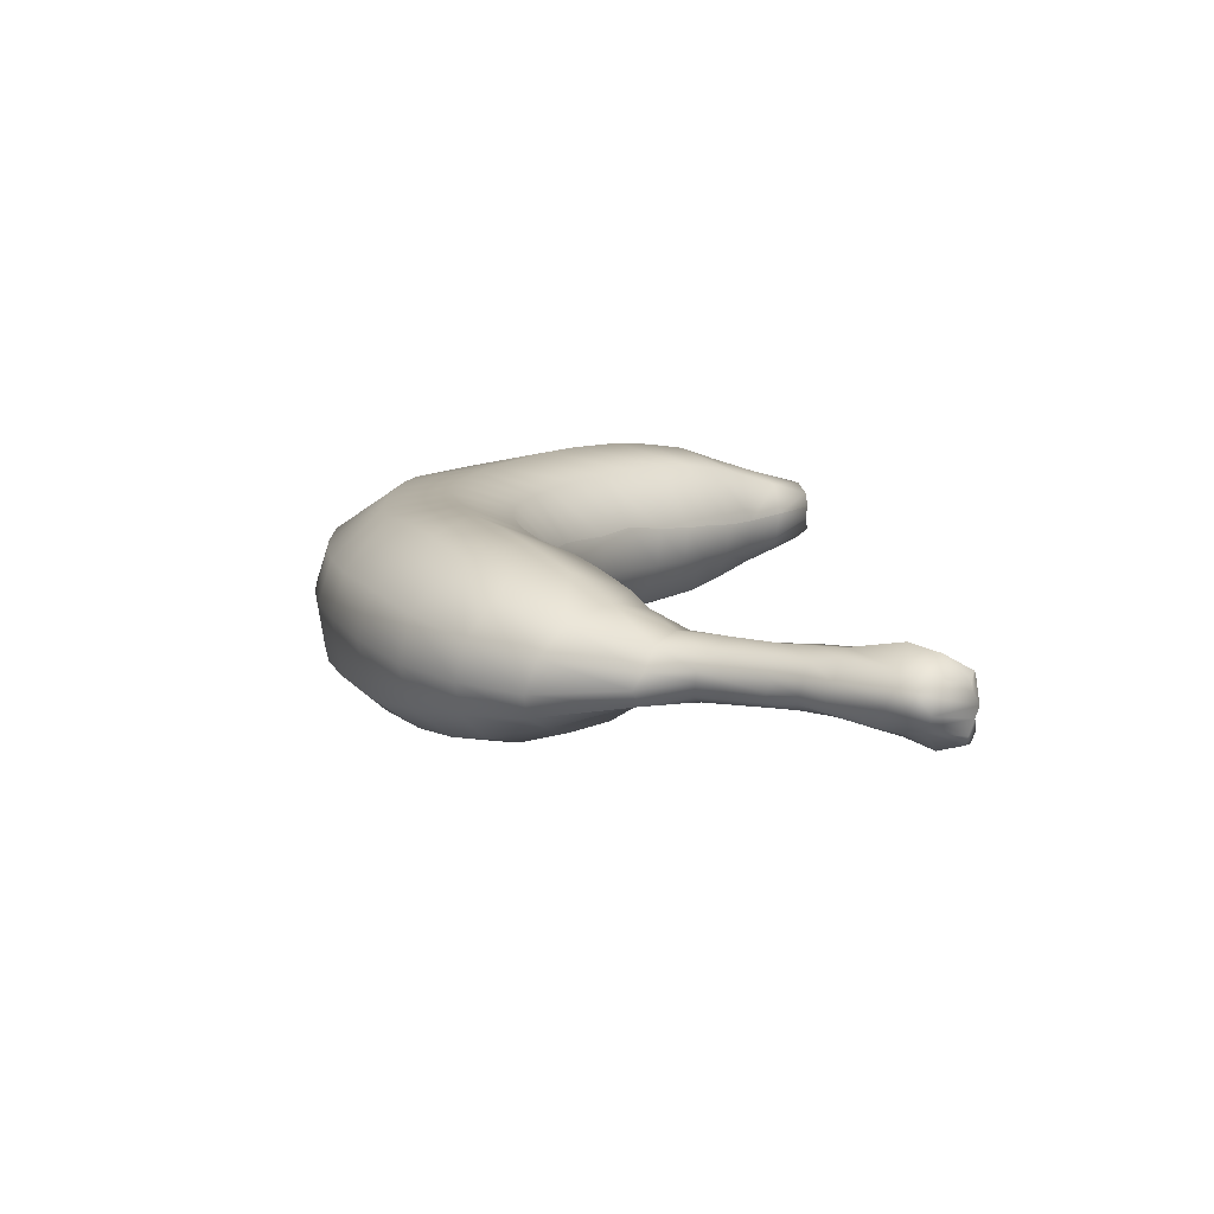
<metadata>
{"format":"obj","ext":"obj","renderer":"f3d","projection":"perspective","resolution":1024,"background":"white","views":[{"elev":-77.7,"azim":170.0,"up":"+Y"}]}
</metadata>
<code>
v 0.2756 0.02496 0.01919
v 0.258 0.0281 0.07306
v 0.2587 -0.03012 0.07126
v 0.2757 -0.03159 0.01731
v 0.2224 0.02773 0.1001
v 0.218 -0.02625 0.1006
v 0.1641 0.02773 0.1118
v 0.1641 -0.02678 0.1091
v 0.1094 0.02773 0.0947
v 0.1105 -0.02678 0.09308
v 0.06404 0.02773 0.06316
v 0.06601 -0.02678 0.06219
v 0.04845 0.02607 0.01008
v 0.04875 -0.02765 0.01088
v 0.06208 0.02773 -0.03631
v 0.06127 -0.02678 -0.0367
v 0.06208 0.02773 -0.03631
v 0.1038 0.02773 -0.07511
v 0.103 -0.02678 -0.07629
v 0.06127 -0.02678 -0.0367
v 0.1641 0.02773 -0.08653
v 0.1641 -0.02678 -0.08796
v 0.222 0.02773 -0.07166
v 0.2225 -0.02678 -0.07236
v 0.2699 0.02754 -0.02549
v 0.27 -0.03138 -0.02475
v 0.2154 0.089 -0.07122
v 0.2632 0.09737 -0.02209
v 0.158 0.0794 -0.08591
v 0.09818 0.06945 -0.07479
v 0.05773 0.06269 -0.03536
v 0.04413 0.06149 0.00937
v 0.05773 0.06269 -0.03536
v 0.06027 0.06308 0.06386
v 0.1048 0.07049 0.09555
v 0.158 0.07939 0.1127
v 0.2134 0.08873 0.1014
v 0.25 0.09344 0.0761
v 0.2669 0.09676 0.02402
v 0.2669 -0.0741 -0.02526
v 0.2222 -0.07261 -0.07183
v 0.2718 -0.07512 0.01682
v 0.2545 -0.07416 0.06852
v 0.2118 -0.07027 0.09733
v 0.1575 -0.07079 0.1055
v 0.1036 -0.07079 0.08942
v 0.06242 -0.07228 0.06075
v 0.04444 -0.06625 0.01066
v 0.05846 -0.06854 -0.04079
v 0.09646 -0.071 -0.07788
v 0.05846 -0.06854 -0.04079
v 0.1574 -0.07082 -0.09055
v 0.03498 0.101 0.00848
v 0.04771 0.1048 -0.03445
v 0.05307 0.1023 0.06428
v 0.09707 0.1174 0.09735
v 0.1475 0.1301 0.1121
v 0.1982 0.1429 0.1022
v 0.2343 0.1542 0.07861
v 0.2534 0.1563 0.02274
v 0.2492 0.1557 -0.02133
v 0.2076 0.1452 -0.0686
v 0.1474 0.1299 -0.08642
v 0.08682 0.1141 -0.07478
v 0.04771 0.1048 -0.03445
v 0.02293 0.1406 0.01076
v 0.03306 0.1462 -0.03282
v 0.03983 0.1456 0.06463
v 0.08546 0.1627 0.09807
v 0.1351 0.1776 0.1112
v 0.1821 0.1912 0.1009
v 0.2163 0.1989 0.0773
v 0.234 0.207 0.02583
v 0.2314 0.2097 -0.02044
v 0.1929 0.1953 -0.06669
v 0.1349 0.1774 -0.08651
v 0.07367 0.1585 -0.07639
v 0.03306 0.1462 -0.03282
v 0.002357 0.1841 0.008266
v 0.009375 0.1895 -0.03277
v 0.01523 0.1928 0.06051
v 0.06369 0.2227 0.09723
v 0.1066 0.2406 0.1067
v 0.1467 0.2571 0.0987
v 0.1786 0.2699 0.07848
v 0.1982 0.2795 0.02561
v 0.1954 0.2839 -0.02252
v 0.1628 0.2658 -0.06794
v 0.1066 0.2405 -0.08973
v 0.04666 0.2101 -0.08129
v 0.009375 0.1895 -0.03277
v -0.02753 0.2319 0.00571
v -0.01673 0.2309 -0.03876
v -0.0179 0.2466 0.05486
v 0.02195 0.2837 0.08809
v 0.06427 0.3035 0.09771
v 0.1046 0.3179 0.09279
v 0.1375 0.3307 0.07515
v 0.157 0.3409 0.0265
v 0.1553 0.3362 -0.02411
v 0.1312 0.3213 -0.07033
v 0.08051 0.2903 -0.09477
v 0.01866 0.2514 -0.08455
v -0.01673 0.2309 -0.03876
v 0.03522 0.3439 0.09023
v -0.007957 0.3184 0.08018
v 0.07256 0.3582 0.0849
v 0.1019 0.3705 0.06877
v 0.1188 0.38 0.02304
v 0.1173 0.3823 -0.03321
v 0.09582 0.3697 -0.07297
v 0.0519 0.332 -0.09865
v -0.01049 0.2885 -0.09068
v -0.05053 0.266 -0.03745
v -0.05625 0.2678 0.003761
v -0.05053 0.266 -0.03745
v -0.0446 0.2847 0.05245
v -0.009737 0.3777 0.07805
v -0.04006 0.3505 0.07171
v 0.02461 0.4033 0.07385
v 0.0501 0.4166 0.0559
v 0.06903 0.4264 0.01319
v 0.07028 0.4285 -0.03888
v 0.04747 0.4191 -0.07634
v 0.007779 0.3801 -0.1037
v -0.04347 0.3226 -0.09568
v -0.08209 0.2931 -0.03847
v -0.0854 0.2967 -0.001355
v -0.08209 0.2931 -0.03847
v -0.07285 0.3162 0.04602
v -0.01795 0.4341 0.06312
v -0.04528 0.4085 0.06726
v 0.002582 0.448 0.0442
v 0.01552 0.4594 0.00716
v 0.01468 0.4652 -0.04243
v 0.004741 0.4527 -0.07766
v -0.02914 0.4075 -0.105
v -0.07281 0.3462 -0.09801
v -0.1046 0.3168 -0.04076
v -0.105 0.3198 -0.004964
v -0.1046 0.3168 -0.04076
v -0.1012 0.3436 0.03926
v -0.07525 0.3794 0.06084
v -0.06751 0.4589 0.04327
v -0.08742 0.4337 0.04916
v -0.05026 0.472 0.02862
v -0.04587 0.4849 -0.003401
v -0.03845 0.488 -0.04437
v -0.03876 0.4755 -0.07734
v -0.06791 0.4277 -0.1045
v -0.1024 0.3694 -0.09623
v -0.1317 0.3434 -0.0419
v -0.1329 0.349 -0.009399
v -0.1317 0.3434 -0.0419
v -0.1293 0.3699 0.0251
v -0.1091 0.4043 0.0439
v -0.1163 0.4777 0.01594
v -0.1293 0.46 0.02162
v -0.1024 0.4869 0.005407
v -0.09633 0.4948 -0.01928
v -0.09031 0.5 -0.05184
v -0.08787 0.487 -0.07938
v -0.1034 0.4479 -0.09604
v -0.1355 0.3949 -0.0908
v -0.1566 0.3727 -0.04513
v -0.1616 0.3862 -0.01481
v -0.1566 0.3727 -0.04513
v -0.1616 0.4038 0.00689
v -0.1446 0.4287 0.01606
v -0.1675 0.4846 -0.0171
v -0.1794 0.4711 -0.00544
v -0.1626 0.4931 -0.02812
v -0.1621 0.499 -0.04077
v -0.153 0.4992 -0.06204
v -0.1496 0.4911 -0.07984
v -0.1565 0.4591 -0.08767
v -0.1779 0.4222 -0.08219
v -0.1887 0.4049 -0.05296
v -0.1908 0.4142 -0.02429
v -0.1887 0.4049 -0.05296
v -0.191 0.4266 -0.008395
v -0.1824 0.449 -0.005253
v -0.2006 0.4918 -0.0694
v -0.2008 0.4822 -0.08125
v -0.2087 0.4628 -0.08308
v -0.2177 0.4466 -0.07534
v -0.2215 0.4602 -0.02307
v -0.2147 0.4781 -0.02371
v -0.2091 0.4859 -0.03575
v -0.227 0.4446 -0.0358
v -0.2224 0.4388 -0.04754
v -0.2073 0.4938 -0.04739
v -0.2221 0.4408 -0.0612
v -0.2049 0.4953 -0.05702
v -0.2091 0.4859 -0.03575
v -0.2147 0.4781 -0.02371
v -0.2073 0.4938 -0.04739
v -0.2049 0.4953 -0.05702
v -0.2006 0.4918 -0.0694
v -0.2008 0.4822 -0.08125
v -0.2087 0.4628 -0.08308
v -0.2177 0.4466 -0.07534
v -0.2221 0.4408 -0.0612
v -0.2224 0.4388 -0.04754
v -0.2221 0.4408 -0.0612
v -0.227 0.4446 -0.0358
v -0.2215 0.4602 -0.02307
v 0.2021 -0.1185 0.09504
v 0.245 -0.1277 0.06695
v 0.1483 -0.1126 0.1021
v 0.09582 -0.1064 0.08565
v 0.05567 -0.1033 0.05749
v 0.0357 -0.09933 0.007796
v 0.04978 -0.09998 -0.03965
v 0.08913 -0.1058 -0.07998
v 0.04978 -0.09998 -0.03965
v 0.1482 -0.1126 -0.09392
v 0.213 -0.1222 -0.07491
v 0.2574 -0.129 -0.02767
v 0.2628 -0.1308 0.01488
v 0.1326 -0.1621 0.09763
v 0.1851 -0.172 0.09037
v 0.08196 -0.1522 0.0802
v 0.04399 -0.1467 0.05212
v 0.02434 -0.1415 0.004173
v 0.03423 -0.1431 -0.03952
v 0.07477 -0.1513 -0.08234
v 0.03423 -0.1431 -0.03952
v 0.138 -0.1677 -0.09799
v 0.1907 -0.1814 -0.08246
v 0.2401 -0.187 -0.03117
v 0.2439 -0.1888 0.0113
v 0.2268 -0.1844 0.06295
v 0.1015 -0.2161 0.08871
v 0.1509 -0.2303 0.08527
v 0.05657 -0.2031 0.06972
v 0.02335 -0.1958 0.04388
v 0.005155 -0.1902 0.001073
v 0.01157 -0.1908 -0.04035
v 0.04402 -0.2006 -0.08453
v 0.01157 -0.1908 -0.04035
v 0.1073 -0.22 -0.09947
v 0.1666 -0.238 -0.08568
v 0.2094 -0.2525 -0.03495
v 0.2151 -0.2558 0.00952
v 0.194 -0.2481 0.06169
v 0.1208 -0.2774 0.07483
v 0.1602 -0.302 0.04873
v 0.07917 -0.2605 0.07625
v 0.03904 -0.2452 0.06125
v 0.007987 -0.2362 0.03886
v -0.01102 -0.229 5.054e-05
v -0.01028 -0.2265 -0.03936
v 0.02181 -0.237 -0.08313
v -0.01028 -0.2265 -0.03936
v 0.08528 -0.2621 -0.09882
v 0.1363 -0.2887 -0.08214
v 0.172 -0.3126 -0.03262
v 0.1731 -0.3134 0.01049
v 0.09303 -0.3289 0.05668
v 0.1159 -0.3442 0.03605
v 0.06271 -0.3136 0.05911
v 0.02168 -0.2982 0.04699
v -0.01362 -0.2782 0.02355
v -0.0286 -0.2705 -0.003925
v -0.03029 -0.271 -0.04297
v -0.006324 -0.284 -0.07872
v -0.03029 -0.271 -0.04297
v 0.04717 -0.3142 -0.09129
v 0.1024 -0.3456 -0.06853
v 0.1218 -0.3611 -0.02992
v 0.1237 -0.3558 0.006763
v 0.04387 -0.3668 0.02914
v 0.06148 -0.3814 0.01967
v 0.02662 -0.3511 0.03416
v -0.006524 -0.3318 0.02336
v -0.0308 -0.3121 0.00759
v -0.04148 -0.3049 -0.01666
v -0.04327 -0.3019 -0.04069
v -0.02313 -0.3128 -0.07196
v -0.04327 -0.3019 -0.04069
v 0.01025 -0.3423 -0.07751
v 0.04397 -0.3737 -0.06001
v 0.06153 -0.3881 -0.03204
v 0.06785 -0.3888 -0.001079
v -0.02819 -0.3737 -0.00696
v -0.0234 -0.3873 -0.008179
v -0.03632 -0.3571 -0.00962
v -0.0508 -0.3386 -0.01666
v -0.05871 -0.3333 -0.0371
v -0.06128 -0.3354 -0.05518
v -0.05655 -0.3445 -0.06675
v -0.06128 -0.3354 -0.05518
v -0.0442 -0.3693 -0.06968
v -0.02705 -0.3935 -0.05977
v -0.02295 -0.4065 -0.03975
v -0.01656 -0.4063 -0.02378
v -0.02287 -0.3988 -0.009697
v -0.03632 -0.3571 -0.00962
v -0.0508 -0.3386 -0.01666
v -0.09685 -0.3648 -0.03316
v -0.09033 -0.3735 -0.02468
v -0.05871 -0.3333 -0.0371
v -0.1021 -0.3629 -0.04526
v -0.06128 -0.3354 -0.05518
v -0.1014 -0.3624 -0.06016
v -0.06128 -0.3354 -0.05518
v -0.05655 -0.3445 -0.06675
v -0.09681 -0.3683 -0.0702
v -0.1014 -0.3624 -0.06016
v -0.0442 -0.3693 -0.06968
v -0.08496 -0.3897 -0.07713
v -0.02705 -0.3935 -0.05977
v -0.06771 -0.4083 -0.06627
v -0.02295 -0.4065 -0.03975
v -0.06239 -0.4127 -0.04959
v -0.01656 -0.4063 -0.02378
v -0.06328 -0.4119 -0.04103
v -0.02287 -0.3988 -0.009697
v -0.06498 -0.407 -0.02766
v -0.0234 -0.3873 -0.008179
v -0.0699 -0.4024 -0.02302
v -0.02819 -0.3737 -0.00696
v -0.07768 -0.3916 -0.02159
v -0.1415 -0.3884 -0.04102
v -0.1372 -0.3986 -0.03405
v -0.1439 -0.385 -0.05212
v -0.146 -0.3836 -0.0642
v -0.138 -0.3947 -0.08184
v -0.146 -0.3836 -0.0642
v -0.1276 -0.4139 -0.08412
v -0.1187 -0.4306 -0.07574
v -0.1186 -0.4377 -0.05881
v -0.1175 -0.4349 -0.04726
v -0.1177 -0.4304 -0.0382
v -0.1214 -0.4225 -0.03292
v -0.1277 -0.4102 -0.03288
v -0.1409 -0.4529 -0.06553
v -0.1432 -0.4402 -0.08141
v -0.1413 -0.4461 -0.05166
v -0.1425 -0.442 -0.04419
v -0.1455 -0.4339 -0.03787
v -0.1517 -0.4195 -0.03531
v -0.1578 -0.41 -0.03634
v -0.165 -0.3996 -0.04356
v -0.1659 -0.3944 -0.05611
v -0.1699 -0.393 -0.06775
v -0.1595 -0.4064 -0.08754
v -0.1699 -0.393 -0.06775
v -0.1495 -0.4252 -0.08924
v -0.161 -0.4642 -0.05483
v -0.166 -0.4578 -0.04451
v -0.2033 -0.475 -0.04464
v -0.2015 -0.4876 -0.06324
v -0.1697 -0.4454 -0.04149
v -0.2045 -0.4604 -0.03996
v -0.1754 -0.4296 -0.03664
v -0.2079 -0.4453 -0.0362
v -0.1856 -0.4146 -0.03516
v -0.2193 -0.4356 -0.03917
v -0.1915 -0.4077 -0.04321
v -0.2165 -0.4309 -0.05186
v -0.1934 -0.4074 -0.0617
v -0.2206 -0.4322 -0.06394
v -0.1931 -0.4029 -0.07134
v -0.2209 -0.4324 -0.07934
v -0.1931 -0.4029 -0.07134
v -0.1816 -0.4193 -0.09236
v -0.219 -0.4452 -0.1033
v -0.2209 -0.4324 -0.07934
v -0.1716 -0.437 -0.09464
v -0.2118 -0.4646 -0.1127
v -0.1657 -0.4528 -0.0885
v -0.2081 -0.4774 -0.09242
v -0.1627 -0.4691 -0.07248
v -0.2049 -0.4943 -0.08112
v -0.2263 -0.4701 -0.1117
v -0.2321 -0.4485 -0.1013
v -0.2221 -0.4844 -0.09471
v -0.2208 -0.5 -0.08201
v -0.2197 -0.4969 -0.06388
v -0.2219 -0.4851 -0.04877
v -0.2231 -0.471 -0.0421
v -0.2258 -0.4578 -0.03699
v -0.235 -0.4468 -0.03806
v -0.2338 -0.4422 -0.05099
v -0.2356 -0.438 -0.06377
v -0.2381 -0.4381 -0.07908
v -0.2381 -0.4381 -0.07908
v -0.2478 -0.4429 -0.06365
v -0.2597 -0.436 -0.08104
v -0.2715 -0.4498 -0.08256
v -0.2739 -0.455 -0.07003
v -0.2597 -0.436 -0.08104
v -0.2428 -0.4511 -0.09967
v -0.2691 -0.4615 -0.0968
v -0.2715 -0.4498 -0.08256
v -0.2381 -0.4746 -0.1108
v -0.2651 -0.4734 -0.1014
v -0.2346 -0.4873 -0.09462
v -0.2633 -0.481 -0.0925
v -0.2351 -0.4998 -0.08141
v -0.2673 -0.4787 -0.08599
v -0.2359 -0.499 -0.0663
v -0.2738 -0.4793 -0.07663
v -0.2373 -0.4904 -0.05634
v -0.2713 -0.4843 -0.0671
v -0.2389 -0.4767 -0.04768
v -0.2679 -0.491 -0.05424
v -0.2486 -0.4771 -0.03514
v -0.2676 -0.483 -0.04446
v -0.2478 -0.459 -0.03784
v -0.2726 -0.4798 -0.04613
v -0.2488 -0.4499 -0.04986
v -0.2757 -0.4749 -0.05447
v -0.2679 -0.491 -0.05424
v -0.2676 -0.483 -0.04446
v -0.2726 -0.4798 -0.04613
v -0.2757 -0.4749 -0.05447
v -0.2739 -0.455 -0.07003
v -0.2713 -0.4843 -0.0671
v -0.2715 -0.4498 -0.08256
v -0.2738 -0.4793 -0.07663
v -0.2691 -0.4615 -0.0968
v -0.2673 -0.4787 -0.08599
v -0.2651 -0.4734 -0.1014
v -0.2633 -0.481 -0.0925
f 1 2 3
f 1 3 4
f 2 5 6
f 2 6 3
f 5 7 8
f 5 8 6
f 7 9 10
f 7 10 8
f 9 11 12
f 9 12 10
f 11 13 14
f 11 14 12
f 13 15 16
f 13 16 14
f 17 18 19
f 17 19 20
f 18 21 22
f 18 22 19
f 21 23 24
f 21 24 22
f 23 25 26
f 23 26 24
f 25 1 4
f 25 4 26
f 25 23 27
f 25 27 28
f 23 21 29
f 23 29 27
f 21 18 30
f 21 30 29
f 18 17 31
f 18 31 30
f 15 13 32
f 15 32 33
f 13 11 34
f 13 34 32
f 11 9 35
f 11 35 34
f 9 7 36
f 9 36 35
f 7 5 37
f 7 37 36
f 5 2 38
f 5 38 37
f 2 1 39
f 2 39 38
f 1 25 28
f 1 28 39
f 24 26 40
f 24 40 41
f 26 4 42
f 26 42 40
f 4 3 43
f 4 43 42
f 3 6 44
f 3 44 43
f 6 8 45
f 6 45 44
f 8 10 46
f 8 46 45
f 10 12 47
f 10 47 46
f 12 14 48
f 12 48 47
f 14 16 49
f 14 49 48
f 20 19 50
f 20 50 51
f 19 22 52
f 19 52 50
f 22 24 41
f 22 41 52
f 33 32 53
f 33 53 54
f 32 34 55
f 32 55 53
f 34 35 56
f 34 56 55
f 35 36 57
f 35 57 56
f 36 37 58
f 36 58 57
f 37 38 59
f 37 59 58
f 38 39 60
f 38 60 59
f 39 28 61
f 39 61 60
f 28 27 62
f 28 62 61
f 27 29 63
f 27 63 62
f 29 30 64
f 29 64 63
f 30 31 65
f 30 65 64
f 54 53 66
f 54 66 67
f 53 55 68
f 53 68 66
f 55 56 69
f 55 69 68
f 56 57 70
f 56 70 69
f 57 58 71
f 57 71 70
f 58 59 72
f 58 72 71
f 59 60 73
f 59 73 72
f 60 61 74
f 60 74 73
f 61 62 75
f 61 75 74
f 62 63 76
f 62 76 75
f 63 64 77
f 63 77 76
f 64 65 78
f 64 78 77
f 67 66 79
f 67 79 80
f 66 68 81
f 66 81 79
f 68 69 82
f 68 82 81
f 69 70 83
f 69 83 82
f 70 71 84
f 70 84 83
f 71 72 85
f 71 85 84
f 72 73 86
f 72 86 85
f 73 74 87
f 73 87 86
f 74 75 88
f 74 88 87
f 75 76 89
f 75 89 88
f 76 77 90
f 76 90 89
f 77 78 91
f 77 91 90
f 80 79 92
f 80 92 93
f 79 81 94
f 79 94 92
f 81 82 95
f 81 95 94
f 82 83 96
f 82 96 95
f 83 84 97
f 83 97 96
f 84 85 98
f 84 98 97
f 85 86 99
f 85 99 98
f 86 87 100
f 86 100 99
f 87 88 101
f 87 101 100
f 88 89 102
f 88 102 101
f 89 90 103
f 89 103 102
f 90 91 104
f 90 104 103
f 95 96 105
f 95 105 106
f 96 97 107
f 96 107 105
f 97 98 108
f 97 108 107
f 98 99 109
f 98 109 108
f 99 100 110
f 99 110 109
f 100 101 111
f 100 111 110
f 101 102 112
f 101 112 111
f 102 103 113
f 102 113 112
f 103 104 114
f 103 114 113
f 93 92 115
f 93 115 116
f 92 94 117
f 92 117 115
f 94 95 106
f 94 106 117
f 106 105 118
f 106 118 119
f 105 107 120
f 105 120 118
f 107 108 121
f 107 121 120
f 108 109 122
f 108 122 121
f 109 110 123
f 109 123 122
f 110 111 124
f 110 124 123
f 111 112 125
f 111 125 124
f 112 113 126
f 112 126 125
f 113 114 127
f 113 127 126
f 116 115 128
f 116 128 129
f 115 117 130
f 115 130 128
f 117 106 119
f 117 119 130
f 118 120 131
f 118 131 132
f 120 121 133
f 120 133 131
f 121 122 134
f 121 134 133
f 122 123 135
f 122 135 134
f 123 124 136
f 123 136 135
f 124 125 137
f 124 137 136
f 125 126 138
f 125 138 137
f 126 127 139
f 126 139 138
f 129 128 140
f 129 140 141
f 128 130 142
f 128 142 140
f 130 119 143
f 130 143 142
f 119 118 132
f 119 132 143
f 132 131 144
f 132 144 145
f 131 133 146
f 131 146 144
f 133 134 147
f 133 147 146
f 134 135 148
f 134 148 147
f 135 136 149
f 135 149 148
f 136 137 150
f 136 150 149
f 137 138 151
f 137 151 150
f 138 139 152
f 138 152 151
f 141 140 153
f 141 153 154
f 140 142 155
f 140 155 153
f 142 143 156
f 142 156 155
f 143 132 145
f 143 145 156
f 145 144 157
f 145 157 158
f 144 146 159
f 144 159 157
f 146 147 160
f 146 160 159
f 147 148 161
f 147 161 160
f 148 149 162
f 148 162 161
f 149 150 163
f 149 163 162
f 150 151 164
f 150 164 163
f 151 152 165
f 151 165 164
f 154 153 166
f 154 166 167
f 153 155 168
f 153 168 166
f 155 156 169
f 155 169 168
f 156 145 158
f 156 158 169
f 158 157 170
f 158 170 171
f 159 172 170
f 159 170 157
f 160 173 172
f 160 172 159
f 161 174 173
f 161 173 160
f 162 175 174
f 162 174 161
f 163 176 175
f 163 175 162
f 164 177 176
f 164 176 163
f 165 178 177
f 165 177 164
f 166 179 180
f 166 180 167
f 166 168 181
f 166 181 179
f 168 169 182
f 168 182 181
f 169 158 171
f 169 171 182
f 183 184 185
f 183 185 186
f 187 188 189
f 187 189 190
f 191 190 189
f 191 189 192
f 193 191 192
f 193 192 194
f 193 194 183
f 193 183 186
f 195 196 171
f 195 171 170
f 172 197 195
f 172 195 170
f 173 198 197
f 173 197 172
f 174 199 198
f 174 198 173
f 200 199 174
f 200 174 175
f 176 201 200
f 176 200 175
f 177 202 201
f 177 201 176
f 178 203 202
f 178 202 177
f 204 205 180
f 204 180 179
f 181 206 204
f 181 204 179
f 207 206 181
f 207 181 182
f 196 207 182
f 196 182 171
f 43 44 208
f 43 208 209
f 44 45 210
f 44 210 208
f 45 46 211
f 45 211 210
f 46 47 212
f 46 212 211
f 47 48 213
f 47 213 212
f 48 49 214
f 48 214 213
f 51 50 215
f 51 215 216
f 50 52 217
f 50 217 215
f 52 41 218
f 52 218 217
f 41 40 219
f 41 219 218
f 40 42 220
f 40 220 219
f 42 43 209
f 42 209 220
f 208 210 221
f 208 221 222
f 210 211 223
f 210 223 221
f 211 212 224
f 211 224 223
f 212 213 225
f 212 225 224
f 213 214 226
f 213 226 225
f 216 215 227
f 216 227 228
f 215 217 229
f 215 229 227
f 217 218 230
f 217 230 229
f 218 219 231
f 218 231 230
f 219 220 232
f 219 232 231
f 220 209 233
f 220 233 232
f 209 208 222
f 209 222 233
f 222 221 234
f 222 234 235
f 221 223 236
f 221 236 234
f 223 224 237
f 223 237 236
f 224 225 238
f 224 238 237
f 225 226 239
f 225 239 238
f 228 227 240
f 228 240 241
f 227 229 242
f 227 242 240
f 229 230 243
f 229 243 242
f 230 231 244
f 230 244 243
f 231 232 245
f 231 245 244
f 232 233 246
f 232 246 245
f 233 222 235
f 233 235 246
f 246 235 247
f 246 247 248
f 235 234 249
f 235 249 247
f 234 236 250
f 234 250 249
f 236 237 251
f 236 251 250
f 237 238 252
f 237 252 251
f 238 239 253
f 238 253 252
f 241 240 254
f 241 254 255
f 240 242 256
f 240 256 254
f 242 243 257
f 242 257 256
f 243 244 258
f 243 258 257
f 244 245 259
f 244 259 258
f 245 246 248
f 245 248 259
f 248 247 260
f 248 260 261
f 247 249 262
f 247 262 260
f 249 250 263
f 249 263 262
f 250 251 264
f 250 264 263
f 251 252 265
f 251 265 264
f 252 253 266
f 252 266 265
f 255 254 267
f 255 267 268
f 254 256 269
f 254 269 267
f 256 257 270
f 256 270 269
f 257 258 271
f 257 271 270
f 258 259 272
f 258 272 271
f 259 248 261
f 259 261 272
f 261 260 273
f 261 273 274
f 260 262 275
f 260 275 273
f 262 263 276
f 262 276 275
f 263 264 277
f 263 277 276
f 264 265 278
f 264 278 277
f 265 266 279
f 265 279 278
f 268 267 280
f 268 280 281
f 267 269 282
f 267 282 280
f 269 270 283
f 269 283 282
f 270 271 284
f 270 284 283
f 271 272 285
f 271 285 284
f 272 261 274
f 272 274 285
f 273 275 286
f 273 286 287
f 275 276 288
f 275 288 286
f 276 277 289
f 276 289 288
f 277 278 290
f 277 290 289
f 278 279 291
f 278 291 290
f 281 280 292
f 281 292 293
f 280 282 294
f 280 294 292
f 282 283 295
f 282 295 294
f 283 284 296
f 283 296 295
f 284 285 297
f 284 297 296
f 285 274 298
f 285 298 297
f 274 273 287
f 274 287 298
f 299 300 301
f 299 301 302
f 300 303 304
f 300 304 301
f 303 305 306
f 303 306 304
f 307 308 309
f 307 309 310
f 308 311 312
f 308 312 309
f 311 313 314
f 311 314 312
f 313 315 316
f 313 316 314
f 315 317 318
f 315 318 316
f 317 319 320
f 317 320 318
f 319 321 322
f 319 322 320
f 321 323 324
f 321 324 322
f 323 299 302
f 323 302 324
f 302 301 325
f 302 325 326
f 301 304 327
f 301 327 325
f 304 306 328
f 304 328 327
f 310 309 329
f 310 329 330
f 309 312 331
f 309 331 329
f 312 314 332
f 312 332 331
f 314 316 333
f 314 333 332
f 316 318 334
f 316 334 333
f 318 320 335
f 318 335 334
f 320 322 336
f 320 336 335
f 322 324 337
f 322 337 336
f 324 302 326
f 324 326 337
f 332 333 338
f 332 338 339
f 333 334 340
f 333 340 338
f 334 335 341
f 334 341 340
f 335 336 342
f 335 342 341
f 337 343 342
f 337 342 336
f 326 344 343
f 326 343 337
f 325 345 344
f 325 344 326
f 327 346 345
f 327 345 325
f 328 347 346
f 328 346 327
f 329 348 349
f 329 349 330
f 331 350 348
f 331 348 329
f 331 332 339
f 331 339 350
f 351 352 353
f 351 353 354
f 352 355 356
f 352 356 353
f 355 357 358
f 355 358 356
f 357 359 360
f 357 360 358
f 359 361 362
f 359 362 360
f 361 363 364
f 361 364 362
f 363 365 366
f 363 366 364
f 367 368 369
f 367 369 370
f 368 371 372
f 368 372 369
f 371 373 374
f 371 374 372
f 373 375 376
f 373 376 374
f 375 351 354
f 375 354 376
f 369 372 377
f 369 377 378
f 374 379 377
f 374 377 372
f 376 380 379
f 376 379 374
f 376 354 381
f 376 381 380
f 354 353 382
f 354 382 381
f 353 356 383
f 353 383 382
f 356 358 384
f 356 384 383
f 360 385 384
f 360 384 358
f 360 362 386
f 360 386 385
f 364 387 386
f 364 386 362
f 366 388 387
f 366 387 364
f 370 369 378
f 370 378 389
f 390 391 392
f 390 392 393
f 394 395 396
f 394 396 397
f 395 398 399
f 395 399 396
f 398 400 401
f 398 401 399
f 400 402 403
f 400 403 401
f 402 404 405
f 402 405 403
f 404 406 407
f 404 407 405
f 406 408 409
f 406 409 407
f 408 410 411
f 408 411 409
f 410 412 413
f 410 413 411
f 412 414 415
f 412 415 413
f 414 390 393
f 414 393 415
f 416 417 418
f 416 418 419
f 419 420 421
f 419 421 416
f 420 422 423
f 420 423 421
f 424 425 423
f 424 423 422
f 424 426 427
f 424 427 425
f 375 373 339
f 375 339 338
f 351 375 338
f 351 338 340
f 352 351 340
f 352 340 341
f 355 352 341
f 355 341 342
f 357 355 342
f 357 342 343
f 344 359 357
f 344 357 343
f 345 361 359
f 345 359 344
f 363 361 345
f 363 345 346
f 347 365 363
f 347 363 346
f 348 368 367
f 348 367 349
f 350 371 368
f 350 368 348
f 373 371 350
f 373 350 339
f 377 398 395
f 377 395 378
f 379 400 398
f 379 398 377
f 380 402 400
f 380 400 379
f 404 402 380
f 404 380 381
f 406 404 381
f 406 381 382
f 408 406 382
f 408 382 383
f 410 408 383
f 410 383 384
f 385 412 410
f 385 410 384
f 414 412 385
f 414 385 386
f 390 414 386
f 390 386 387
f 388 391 390
f 388 390 387
f 395 394 389
f 395 389 378

</code>
